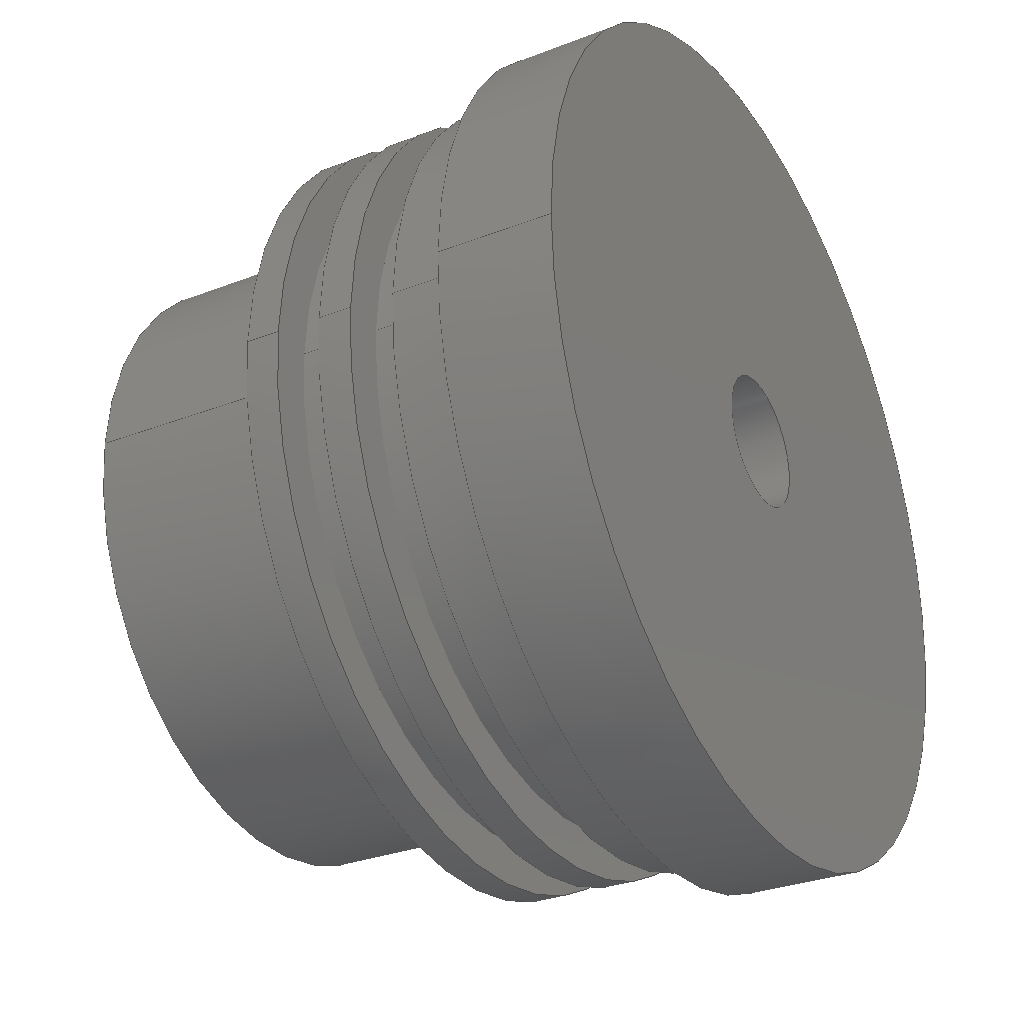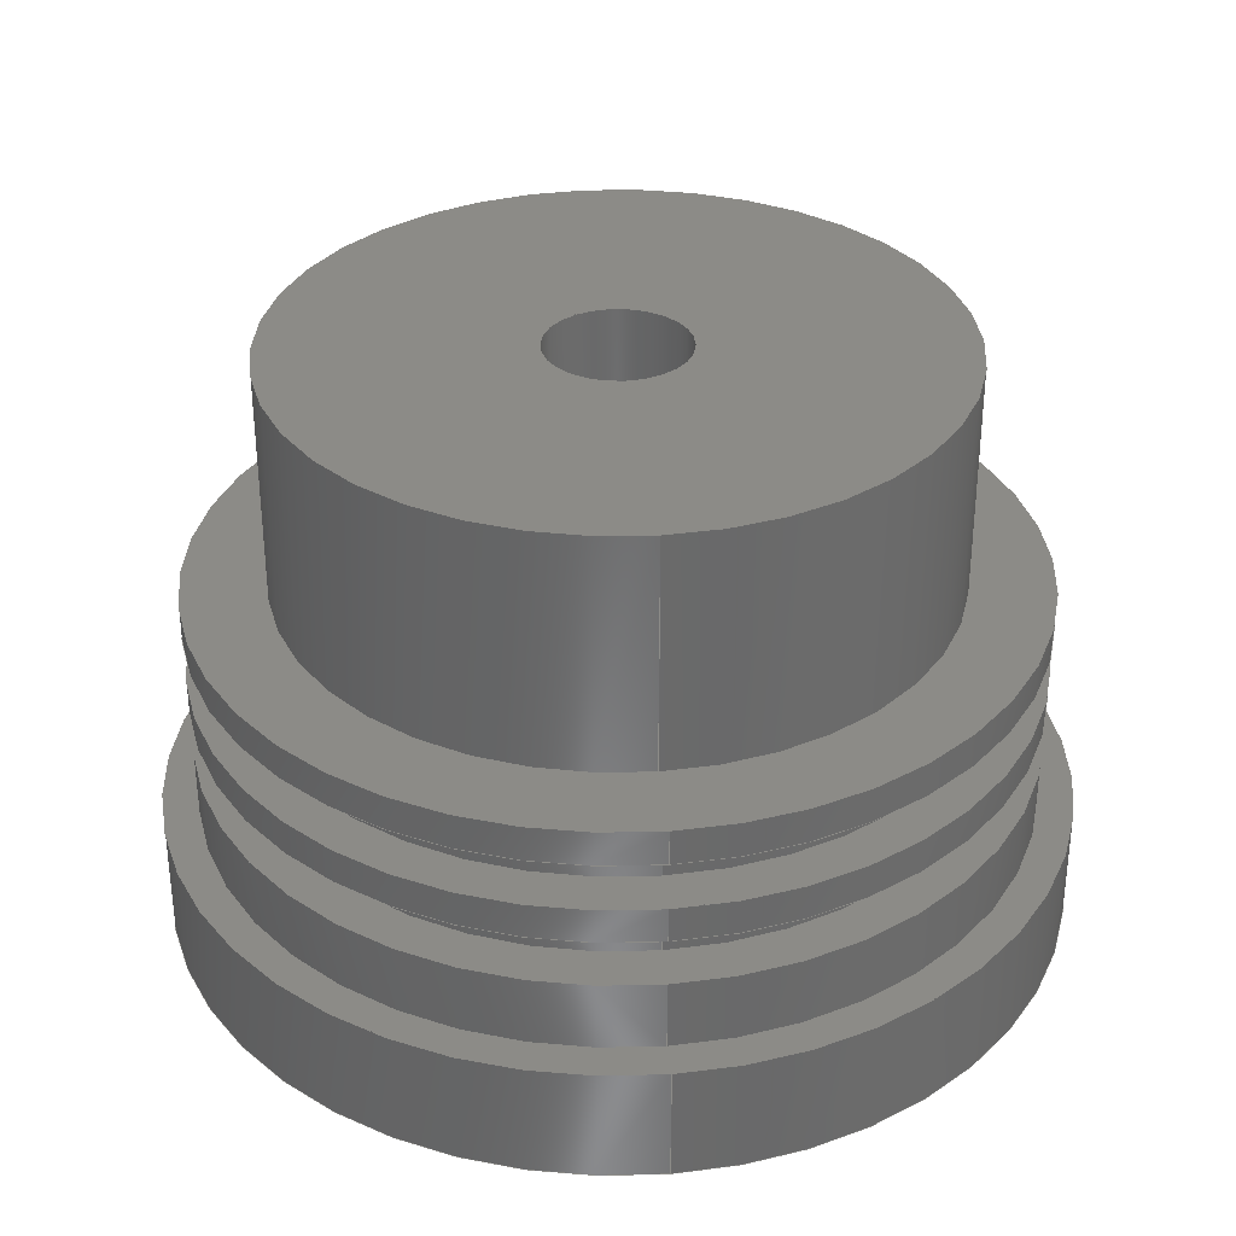
<metadata>
{"format":"step","ext":"step","renderer":"f3d","projection":"perspective","resolution":1024,"background":"white","views":[{"elev":-29.9,"azim":119.6,"up":"+Y"},{"elev":33.2,"azim":84.1,"up":"+Z"}]}
</metadata>
<code>
ISO-10303-21;
DATA;
#1 = APPLICATION_PROTOCOL_DEFINITION('international standard',
  'config_control_design',1994,#2);
#2 = APPLICATION_CONTEXT(
'configuration controlled 3D designs of mechanical parts and assemblies'
  );
#3 = SHAPE_DEFINITION_REPRESENTATION(#4,#10);
#4 = PRODUCT_DEFINITION_SHAPE('','',#5);
#5 = PRODUCT_DEFINITION('design','',#6,#9);
#6 = PRODUCT_DEFINITION_FORMATION_WITH_SPECIFIED_SOURCE('','',#7,
  .NOT_KNOWN.);
#7 = PRODUCT('difference002 (Solid)','difference002 (Solid)','',(#8));
#8 = MECHANICAL_CONTEXT('',#2,'mechanical');
#9 = DESIGN_CONTEXT('',#2,'design');
#10 = ADVANCED_BREP_SHAPE_REPRESENTATION('',(#11,#15),#377);
#11 = AXIS2_PLACEMENT_3D('',#12,#13,#14);
#12 = CARTESIAN_POINT('',(0,0,0));
#13 = DIRECTION('',(0,0,1));
#14 = DIRECTION('',(1,0,-0));
#15 = MANIFOLD_SOLID_BREP('',#16);
#16 = CLOSED_SHELL('',(#17,#50,#70,#90,#115,#140,#160,#180,#205,#230,
    #250,#270,#295,#320,#340,#360));
#17 = ADVANCED_FACE('',(#18),#45,.T.);
#18 = FACE_BOUND('',#19,.F.);
#19 = EDGE_LOOP('',(#20,#30,#37,#38));
#20 = ORIENTED_EDGE('',*,*,#21,.T.);
#21 = EDGE_CURVE('',#22,#24,#26,.T.);
#22 = VERTEX_POINT('',#23);
#23 = CARTESIAN_POINT('',(19,-4.654e-15,-5));
#24 = VERTEX_POINT('',#25);
#25 = CARTESIAN_POINT('',(19,-4.654e-15,0));
#26 = LINE('',#27,#28);
#27 = CARTESIAN_POINT('',(19,-4.654e-15,-5));
#28 = VECTOR('',#29,1);
#29 = DIRECTION('',(0,0,1));
#30 = ORIENTED_EDGE('',*,*,#31,.T.);
#31 = EDGE_CURVE('',#24,#24,#32,.T.);
#32 = CIRCLE('',#33,19);
#33 = AXIS2_PLACEMENT_3D('',#34,#35,#36);
#34 = CARTESIAN_POINT('',(0,0,0));
#35 = DIRECTION('',(0,0,1));
#36 = DIRECTION('',(1,0,0));
#37 = ORIENTED_EDGE('',*,*,#21,.F.);
#38 = ORIENTED_EDGE('',*,*,#39,.F.);
#39 = EDGE_CURVE('',#22,#22,#40,.T.);
#40 = CIRCLE('',#41,19);
#41 = AXIS2_PLACEMENT_3D('',#42,#43,#44);
#42 = CARTESIAN_POINT('',(0,0,-5));
#43 = DIRECTION('',(0,0,1));
#44 = DIRECTION('',(1,0,0));
#45 = CYLINDRICAL_SURFACE('',#46,19);
#46 = AXIS2_PLACEMENT_3D('',#47,#48,#49);
#47 = CARTESIAN_POINT('',(0,0,-5));
#48 = DIRECTION('',(-0,-0,-1));
#49 = DIRECTION('',(1,0,0));
#50 = ADVANCED_FACE('',(#51,#54),#65,.F.);
#51 = FACE_BOUND('',#52,.F.);
#52 = EDGE_LOOP('',(#53));
#53 = ORIENTED_EDGE('',*,*,#39,.T.);
#54 = FACE_BOUND('',#55,.F.);
#55 = EDGE_LOOP('',(#56));
#56 = ORIENTED_EDGE('',*,*,#57,.T.);
#57 = EDGE_CURVE('',#58,#58,#60,.T.);
#58 = VERTEX_POINT('',#59);
#59 = CARTESIAN_POINT('',(3,-7.348e-16,-5));
#60 = CIRCLE('',#61,3);
#61 = AXIS2_PLACEMENT_3D('',#62,#63,#64);
#62 = CARTESIAN_POINT('',(0,0,-5));
#63 = DIRECTION('',(0,0,-1));
#64 = DIRECTION('',(1,0,0));
#65 = PLANE('',#66);
#66 = AXIS2_PLACEMENT_3D('',#67,#68,#69);
#67 = CARTESIAN_POINT('',(0,0,-5));
#68 = DIRECTION('',(0,0,1));
#69 = DIRECTION('',(1,0,0));
#70 = ADVANCED_FACE('',(#71,#74),#85,.T.);
#71 = FACE_BOUND('',#72,.T.);
#72 = EDGE_LOOP('',(#73));
#73 = ORIENTED_EDGE('',*,*,#31,.T.);
#74 = FACE_BOUND('',#75,.T.);
#75 = EDGE_LOOP('',(#76));
#76 = ORIENTED_EDGE('',*,*,#77,.F.);
#77 = EDGE_CURVE('',#78,#78,#80,.T.);
#78 = VERTEX_POINT('',#79);
#79 = CARTESIAN_POINT('',(17.5,-4.286e-15,0));
#80 = CIRCLE('',#81,17.5);
#81 = AXIS2_PLACEMENT_3D('',#82,#83,#84);
#82 = CARTESIAN_POINT('',(0,0,0));
#83 = DIRECTION('',(0,0,1));
#84 = DIRECTION('',(1,0,0));
#85 = PLANE('',#86);
#86 = AXIS2_PLACEMENT_3D('',#87,#88,#89);
#87 = CARTESIAN_POINT('',(0,0,0));
#88 = DIRECTION('',(0,0,1));
#89 = DIRECTION('',(1,0,0));
#90 = ADVANCED_FACE('',(#91),#110,.F.);
#91 = FACE_BOUND('',#92,.T.);
#92 = EDGE_LOOP('',(#93,#94,#102,#109));
#93 = ORIENTED_EDGE('',*,*,#57,.T.);
#94 = ORIENTED_EDGE('',*,*,#95,.T.);
#95 = EDGE_CURVE('',#58,#96,#98,.T.);
#96 = VERTEX_POINT('',#97);
#97 = CARTESIAN_POINT('',(3,-7.348e-16,20));
#98 = LINE('',#99,#100);
#99 = CARTESIAN_POINT('',(3,-7.348e-16,-6));
#100 = VECTOR('',#101,1);
#101 = DIRECTION('',(0,0,1));
#102 = ORIENTED_EDGE('',*,*,#103,.F.);
#103 = EDGE_CURVE('',#96,#96,#104,.T.);
#104 = CIRCLE('',#105,3);
#105 = AXIS2_PLACEMENT_3D('',#106,#107,#108);
#106 = CARTESIAN_POINT('',(0,0,20));
#107 = DIRECTION('',(0,0,-1));
#108 = DIRECTION('',(1,0,0));
#109 = ORIENTED_EDGE('',*,*,#95,.F.);
#110 = CYLINDRICAL_SURFACE('',#111,3);
#111 = AXIS2_PLACEMENT_3D('',#112,#113,#114);
#112 = CARTESIAN_POINT('',(0,0,-6));
#113 = DIRECTION('',(-0,-0,-1));
#114 = DIRECTION('',(1,0,0));
#115 = ADVANCED_FACE('',(#116),#135,.T.);
#116 = FACE_BOUND('',#117,.F.);
#117 = EDGE_LOOP('',(#118,#119,#127,#134));
#118 = ORIENTED_EDGE('',*,*,#77,.F.);
#119 = ORIENTED_EDGE('',*,*,#120,.T.);
#120 = EDGE_CURVE('',#78,#121,#123,.T.);
#121 = VERTEX_POINT('',#122);
#122 = CARTESIAN_POINT('',(17.5,-4.286e-15,3));
#123 = LINE('',#124,#125);
#124 = CARTESIAN_POINT('',(17.5,-4.286e-15,0));
#125 = VECTOR('',#126,1);
#126 = DIRECTION('',(0,0,1));
#127 = ORIENTED_EDGE('',*,*,#128,.F.);
#128 = EDGE_CURVE('',#121,#121,#129,.T.);
#129 = CIRCLE('',#130,17.5);
#130 = AXIS2_PLACEMENT_3D('',#131,#132,#133);
#131 = CARTESIAN_POINT('',(0,0,3));
#132 = DIRECTION('',(0,0,-1));
#133 = DIRECTION('',(1,0,0));
#134 = ORIENTED_EDGE('',*,*,#120,.F.);
#135 = CYLINDRICAL_SURFACE('',#136,17.5);
#136 = AXIS2_PLACEMENT_3D('',#137,#138,#139);
#137 = CARTESIAN_POINT('',(0,0,0));
#138 = DIRECTION('',(-0,-0,-1));
#139 = DIRECTION('',(1,0,0));
#140 = ADVANCED_FACE('',(#141,#152),#155,.T.);
#141 = FACE_BOUND('',#142,.T.);
#142 = EDGE_LOOP('',(#143));
#143 = ORIENTED_EDGE('',*,*,#144,.F.);
#144 = EDGE_CURVE('',#145,#145,#147,.T.);
#145 = VERTEX_POINT('',#146);
#146 = CARTESIAN_POINT('',(14,-3.429e-15,20));
#147 = CIRCLE('',#148,14);
#148 = AXIS2_PLACEMENT_3D('',#149,#150,#151);
#149 = CARTESIAN_POINT('',(0,0,20));
#150 = DIRECTION('',(0,0,-1));
#151 = DIRECTION('',(1,0,0));
#152 = FACE_BOUND('',#153,.T.);
#153 = EDGE_LOOP('',(#154));
#154 = ORIENTED_EDGE('',*,*,#103,.T.);
#155 = PLANE('',#156);
#156 = AXIS2_PLACEMENT_3D('',#157,#158,#159);
#157 = CARTESIAN_POINT('',(0,0,20));
#158 = DIRECTION('',(0,0,1));
#159 = DIRECTION('',(1,0,0));
#160 = ADVANCED_FACE('',(#161,#164),#175,.T.);
#161 = FACE_BOUND('',#162,.F.);
#162 = EDGE_LOOP('',(#163));
#163 = ORIENTED_EDGE('',*,*,#128,.T.);
#164 = FACE_BOUND('',#165,.F.);
#165 = EDGE_LOOP('',(#166));
#166 = ORIENTED_EDGE('',*,*,#167,.T.);
#167 = EDGE_CURVE('',#168,#168,#170,.T.);
#168 = VERTEX_POINT('',#169);
#169 = CARTESIAN_POINT('',(15.6,-6.661e-16,3));
#170 = CIRCLE('',#171,15.6);
#171 = AXIS2_PLACEMENT_3D('',#172,#173,#174);
#172 = CARTESIAN_POINT('',(0,-6.661e-16,3));
#173 = DIRECTION('',(0,-2.22e-16,1));
#174 = DIRECTION('',(1,0,0));
#175 = PLANE('',#176);
#176 = AXIS2_PLACEMENT_3D('',#177,#178,#179);
#177 = CARTESIAN_POINT('',(0,-6.661e-16,3));
#178 = DIRECTION('',(0,-2.22e-16,1));
#179 = DIRECTION('',(1,0,0));
#180 = ADVANCED_FACE('',(#181),#200,.T.);
#181 = FACE_BOUND('',#182,.F.);
#182 = EDGE_LOOP('',(#183,#191,#198,#199));
#183 = ORIENTED_EDGE('',*,*,#184,.F.);
#184 = EDGE_CURVE('',#185,#145,#187,.T.);
#185 = VERTEX_POINT('',#186);
#186 = CARTESIAN_POINT('',(14,-3.429e-15,10));
#187 = LINE('',#188,#189);
#188 = CARTESIAN_POINT('',(14,-3.429e-15,9));
#189 = VECTOR('',#190,1);
#190 = DIRECTION('',(0,0,1));
#191 = ORIENTED_EDGE('',*,*,#192,.T.);
#192 = EDGE_CURVE('',#185,#185,#193,.T.);
#193 = CIRCLE('',#194,14);
#194 = AXIS2_PLACEMENT_3D('',#195,#196,#197);
#195 = CARTESIAN_POINT('',(0,0,10));
#196 = DIRECTION('',(0,0,-1));
#197 = DIRECTION('',(1,0,0));
#198 = ORIENTED_EDGE('',*,*,#184,.T.);
#199 = ORIENTED_EDGE('',*,*,#144,.F.);
#200 = CYLINDRICAL_SURFACE('',#201,14);
#201 = AXIS2_PLACEMENT_3D('',#202,#203,#204);
#202 = CARTESIAN_POINT('',(0,0,9));
#203 = DIRECTION('',(-0,-0,-1));
#204 = DIRECTION('',(1,0,0));
#205 = ADVANCED_FACE('',(#206),#225,.T.);
#206 = FACE_BOUND('',#207,.T.);
#207 = EDGE_LOOP('',(#208,#209,#217,#224));
#208 = ORIENTED_EDGE('',*,*,#167,.T.);
#209 = ORIENTED_EDGE('',*,*,#210,.T.);
#210 = EDGE_CURVE('',#168,#211,#213,.T.);
#211 = VERTEX_POINT('',#212);
#212 = CARTESIAN_POINT('',(15.6,-1.11e-15,5));
#213 = LINE('',#214,#215);
#214 = CARTESIAN_POINT('',(15.6,-6.661e-16,3));
#215 = VECTOR('',#216,1);
#216 = DIRECTION('',(0,-2.22e-16,1));
#217 = ORIENTED_EDGE('',*,*,#218,.F.);
#218 = EDGE_CURVE('',#211,#211,#219,.T.);
#219 = CIRCLE('',#220,15.6);
#220 = AXIS2_PLACEMENT_3D('',#221,#222,#223);
#221 = CARTESIAN_POINT('',(0,-1.11e-15,5));
#222 = DIRECTION('',(0,-2.22e-16,1));
#223 = DIRECTION('',(1,0,0));
#224 = ORIENTED_EDGE('',*,*,#210,.F.);
#225 = CYLINDRICAL_SURFACE('',#226,15.6);
#226 = AXIS2_PLACEMENT_3D('',#227,#228,#229);
#227 = CARTESIAN_POINT('',(0,-6.661e-16,3));
#228 = DIRECTION('',(0,-2.22e-16,1));
#229 = DIRECTION('',(1,0,0));
#230 = ADVANCED_FACE('',(#231,#242),#245,.T.);
#231 = FACE_BOUND('',#232,.T.);
#232 = EDGE_LOOP('',(#233));
#233 = ORIENTED_EDGE('',*,*,#234,.F.);
#234 = EDGE_CURVE('',#235,#235,#237,.T.);
#235 = VERTEX_POINT('',#236);
#236 = CARTESIAN_POINT('',(17.5,-4.286e-15,10));
#237 = CIRCLE('',#238,17.5);
#238 = AXIS2_PLACEMENT_3D('',#239,#240,#241);
#239 = CARTESIAN_POINT('',(0,0,10));
#240 = DIRECTION('',(0,0,-1));
#241 = DIRECTION('',(1,0,0));
#242 = FACE_BOUND('',#243,.T.);
#243 = EDGE_LOOP('',(#244));
#244 = ORIENTED_EDGE('',*,*,#192,.T.);
#245 = PLANE('',#246);
#246 = AXIS2_PLACEMENT_3D('',#247,#248,#249);
#247 = CARTESIAN_POINT('',(0,0,10));
#248 = DIRECTION('',(0,0,1));
#249 = DIRECTION('',(1,0,0));
#250 = ADVANCED_FACE('',(#251,#262),#265,.F.);
#251 = FACE_BOUND('',#252,.T.);
#252 = EDGE_LOOP('',(#253));
#253 = ORIENTED_EDGE('',*,*,#254,.T.);
#254 = EDGE_CURVE('',#255,#255,#257,.T.);
#255 = VERTEX_POINT('',#256);
#256 = CARTESIAN_POINT('',(17.5,-4.286e-15,5));
#257 = CIRCLE('',#258,17.5);
#258 = AXIS2_PLACEMENT_3D('',#259,#260,#261);
#259 = CARTESIAN_POINT('',(0,0,5));
#260 = DIRECTION('',(0,0,-1));
#261 = DIRECTION('',(1,0,0));
#262 = FACE_BOUND('',#263,.T.);
#263 = EDGE_LOOP('',(#264));
#264 = ORIENTED_EDGE('',*,*,#218,.T.);
#265 = PLANE('',#266);
#266 = AXIS2_PLACEMENT_3D('',#267,#268,#269);
#267 = CARTESIAN_POINT('',(0,-1.11e-15,5));
#268 = DIRECTION('',(0,-2.22e-16,1));
#269 = DIRECTION('',(1,0,0));
#270 = ADVANCED_FACE('',(#271),#290,.T.);
#271 = FACE_BOUND('',#272,.F.);
#272 = EDGE_LOOP('',(#273,#281,#288,#289));
#273 = ORIENTED_EDGE('',*,*,#274,.F.);
#274 = EDGE_CURVE('',#275,#235,#277,.T.);
#275 = VERTEX_POINT('',#276);
#276 = CARTESIAN_POINT('',(17.5,-4.286e-15,8.5));
#277 = LINE('',#278,#279);
#278 = CARTESIAN_POINT('',(17.5,-4.286e-15,0));
#279 = VECTOR('',#280,1);
#280 = DIRECTION('',(0,0,1));
#281 = ORIENTED_EDGE('',*,*,#282,.T.);
#282 = EDGE_CURVE('',#275,#275,#283,.T.);
#283 = CIRCLE('',#284,17.5);
#284 = AXIS2_PLACEMENT_3D('',#285,#286,#287);
#285 = CARTESIAN_POINT('',(0,0,8.5));
#286 = DIRECTION('',(0,0,-1));
#287 = DIRECTION('',(1,0,0));
#288 = ORIENTED_EDGE('',*,*,#274,.T.);
#289 = ORIENTED_EDGE('',*,*,#234,.F.);
#290 = CYLINDRICAL_SURFACE('',#291,17.5);
#291 = AXIS2_PLACEMENT_3D('',#292,#293,#294);
#292 = CARTESIAN_POINT('',(0,0,0));
#293 = DIRECTION('',(-0,-0,-1));
#294 = DIRECTION('',(1,0,0));
#295 = ADVANCED_FACE('',(#296),#315,.T.);
#296 = FACE_BOUND('',#297,.F.);
#297 = EDGE_LOOP('',(#298,#299,#307,#314));
#298 = ORIENTED_EDGE('',*,*,#254,.T.);
#299 = ORIENTED_EDGE('',*,*,#300,.T.);
#300 = EDGE_CURVE('',#255,#301,#303,.T.);
#301 = VERTEX_POINT('',#302);
#302 = CARTESIAN_POINT('',(17.5,-4.286e-15,6.5));
#303 = LINE('',#304,#305);
#304 = CARTESIAN_POINT('',(17.5,-4.286e-15,0));
#305 = VECTOR('',#306,1);
#306 = DIRECTION('',(0,0,1));
#307 = ORIENTED_EDGE('',*,*,#308,.F.);
#308 = EDGE_CURVE('',#301,#301,#309,.T.);
#309 = CIRCLE('',#310,17.5);
#310 = AXIS2_PLACEMENT_3D('',#311,#312,#313);
#311 = CARTESIAN_POINT('',(0,0,6.5));
#312 = DIRECTION('',(0,0,-1));
#313 = DIRECTION('',(1,0,0));
#314 = ORIENTED_EDGE('',*,*,#300,.F.);
#315 = CYLINDRICAL_SURFACE('',#316,17.5);
#316 = AXIS2_PLACEMENT_3D('',#317,#318,#319);
#317 = CARTESIAN_POINT('',(0,0,0));
#318 = DIRECTION('',(-0,-0,-1));
#319 = DIRECTION('',(1,0,0));
#320 = ADVANCED_FACE('',(#321,#324),#335,.F.);
#321 = FACE_BOUND('',#322,.T.);
#322 = EDGE_LOOP('',(#323));
#323 = ORIENTED_EDGE('',*,*,#282,.T.);
#324 = FACE_BOUND('',#325,.T.);
#325 = EDGE_LOOP('',(#326));
#326 = ORIENTED_EDGE('',*,*,#327,.T.);
#327 = EDGE_CURVE('',#328,#328,#330,.T.);
#328 = VERTEX_POINT('',#329);
#329 = CARTESIAN_POINT('',(15.6,-1.887e-15,8.5));
#330 = CIRCLE('',#331,15.6);
#331 = AXIS2_PLACEMENT_3D('',#332,#333,#334);
#332 = CARTESIAN_POINT('',(0,-1.887e-15,8.5));
#333 = DIRECTION('',(0,-2.22e-16,1));
#334 = DIRECTION('',(1,0,0));
#335 = PLANE('',#336);
#336 = AXIS2_PLACEMENT_3D('',#337,#338,#339);
#337 = CARTESIAN_POINT('',(0,-1.887e-15,8.5));
#338 = DIRECTION('',(0,-2.22e-16,1));
#339 = DIRECTION('',(1,0,0));
#340 = ADVANCED_FACE('',(#341,#344),#355,.T.);
#341 = FACE_BOUND('',#342,.F.);
#342 = EDGE_LOOP('',(#343));
#343 = ORIENTED_EDGE('',*,*,#308,.T.);
#344 = FACE_BOUND('',#345,.F.);
#345 = EDGE_LOOP('',(#346));
#346 = ORIENTED_EDGE('',*,*,#347,.T.);
#347 = EDGE_CURVE('',#348,#348,#350,.T.);
#348 = VERTEX_POINT('',#349);
#349 = CARTESIAN_POINT('',(15.6,-1.443e-15,6.5));
#350 = CIRCLE('',#351,15.6);
#351 = AXIS2_PLACEMENT_3D('',#352,#353,#354);
#352 = CARTESIAN_POINT('',(0,-1.443e-15,6.5));
#353 = DIRECTION('',(0,-2.22e-16,1));
#354 = DIRECTION('',(1,0,0));
#355 = PLANE('',#356);
#356 = AXIS2_PLACEMENT_3D('',#357,#358,#359);
#357 = CARTESIAN_POINT('',(0,-1.443e-15,6.5));
#358 = DIRECTION('',(0,-2.22e-16,1));
#359 = DIRECTION('',(1,0,0));
#360 = ADVANCED_FACE('',(#361),#372,.T.);
#361 = FACE_BOUND('',#362,.T.);
#362 = EDGE_LOOP('',(#363,#364,#370,#371));
#363 = ORIENTED_EDGE('',*,*,#347,.T.);
#364 = ORIENTED_EDGE('',*,*,#365,.T.);
#365 = EDGE_CURVE('',#348,#328,#366,.T.);
#366 = LINE('',#367,#368);
#367 = CARTESIAN_POINT('',(15.6,-1.443e-15,6.5));
#368 = VECTOR('',#369,1);
#369 = DIRECTION('',(0,-2.22e-16,1));
#370 = ORIENTED_EDGE('',*,*,#327,.F.);
#371 = ORIENTED_EDGE('',*,*,#365,.F.);
#372 = CYLINDRICAL_SURFACE('',#373,15.6);
#373 = AXIS2_PLACEMENT_3D('',#374,#375,#376);
#374 = CARTESIAN_POINT('',(0,-1.443e-15,6.5));
#375 = DIRECTION('',(0,-2.22e-16,1));
#376 = DIRECTION('',(1,0,0));
#377 = ( GEOMETRIC_REPRESENTATION_CONTEXT(3) 
GLOBAL_UNCERTAINTY_ASSIGNED_CONTEXT((#381)) GLOBAL_UNIT_ASSIGNED_CONTEXT
((#378,#379,#380)) REPRESENTATION_CONTEXT('Context #1',
  '3D Context with UNIT and UNCERTAINTY') );
#378 = ( LENGTH_UNIT() NAMED_UNIT(*) SI_UNIT(.MILLI.,.METRE.) );
#379 = ( NAMED_UNIT(*) PLANE_ANGLE_UNIT() SI_UNIT($,.RADIAN.) );
#380 = ( NAMED_UNIT(*) SI_UNIT($,.STERADIAN.) SOLID_ANGLE_UNIT() );
#381 = UNCERTAINTY_MEASURE_WITH_UNIT(LENGTH_MEASURE(1e-07),#378,
  'distance_accuracy_value','confusion accuracy');
#382 = PRODUCT_RELATED_PRODUCT_CATEGORY('detail',$,(#7));
#383 = PRODUCT_CATEGORY_RELATIONSHIP('','',#384,#382);
#384 = PRODUCT_CATEGORY('part',$);
#385 = CC_DESIGN_PERSON_AND_ORGANIZATION_ASSIGNMENT(#386,#389,(#6,#5));
#386 = PERSON_AND_ORGANIZATION(#387,#388);
#387 = PERSON('IP192.20.1,petar','','petar',$,$,$);
#388 = ORGANIZATION('IP192.20.1','Unspecified','');
#389 = PERSON_AND_ORGANIZATION_ROLE('creator');
#390 = CC_DESIGN_PERSON_AND_ORGANIZATION_ASSIGNMENT(#386,#391,(#7));
#391 = PERSON_AND_ORGANIZATION_ROLE('design_owner');
#392 = CC_DESIGN_PERSON_AND_ORGANIZATION_ASSIGNMENT(#386,#393,(#6));
#393 = PERSON_AND_ORGANIZATION_ROLE('design_supplier');
#394 = CC_DESIGN_PERSON_AND_ORGANIZATION_ASSIGNMENT(#386,#395,(#396));
#395 = PERSON_AND_ORGANIZATION_ROLE('classification_officer');
#396 = SECURITY_CLASSIFICATION('','',#397);
#397 = SECURITY_CLASSIFICATION_LEVEL('unclassified');
#398 = CC_DESIGN_SECURITY_CLASSIFICATION(#396,(#6));
#399 = CC_DESIGN_DATE_AND_TIME_ASSIGNMENT(#400,#404,(#5));
#400 = DATE_AND_TIME(#401,#402);
#401 = CALENDAR_DATE(2024,14,10);
#402 = LOCAL_TIME(18,53,$,#403);
#403 = COORDINATED_UNIVERSAL_TIME_OFFSET(1,$,.AHEAD.);
#404 = DATE_TIME_ROLE('creation_date');
#405 = CC_DESIGN_DATE_AND_TIME_ASSIGNMENT(#400,#406,(#396));
#406 = DATE_TIME_ROLE('classification_date');
#407 = CC_DESIGN_APPROVAL(#408,(#6,#5,#396));
#408 = APPROVAL(#409,'');
#409 = APPROVAL_STATUS('not_yet_approved');
#410 = APPROVAL_PERSON_ORGANIZATION(#386,#408,#411);
#411 = APPROVAL_ROLE('approver');
#412 = APPROVAL_DATE_TIME(#400,#408);
#413 = MECHANICAL_DESIGN_GEOMETRIC_PRESENTATION_REPRESENTATION('',(#414)
  ,#377);
#414 = STYLED_ITEM('color',(#415),#15);
#415 = PRESENTATION_STYLE_ASSIGNMENT((#416,#422));
#416 = SURFACE_STYLE_USAGE(.BOTH.,#417);
#417 = SURFACE_SIDE_STYLE('',(#418));
#418 = SURFACE_STYLE_FILL_AREA(#419);
#419 = FILL_AREA_STYLE('',(#420));
#420 = FILL_AREA_STYLE_COLOUR('',#421);
#421 = COLOUR_RGB('',0.8,0.8,0.8);
#422 = CURVE_STYLE('',#423,POSITIVE_LENGTH_MEASURE(0.1),#424);
#423 = DRAUGHTING_PRE_DEFINED_CURVE_FONT('continuous');
#424 = COLOUR_RGB('',0.09804,0.09804,
  0.09804);
ENDSEC;
END-ISO-10303-21;

</code>
